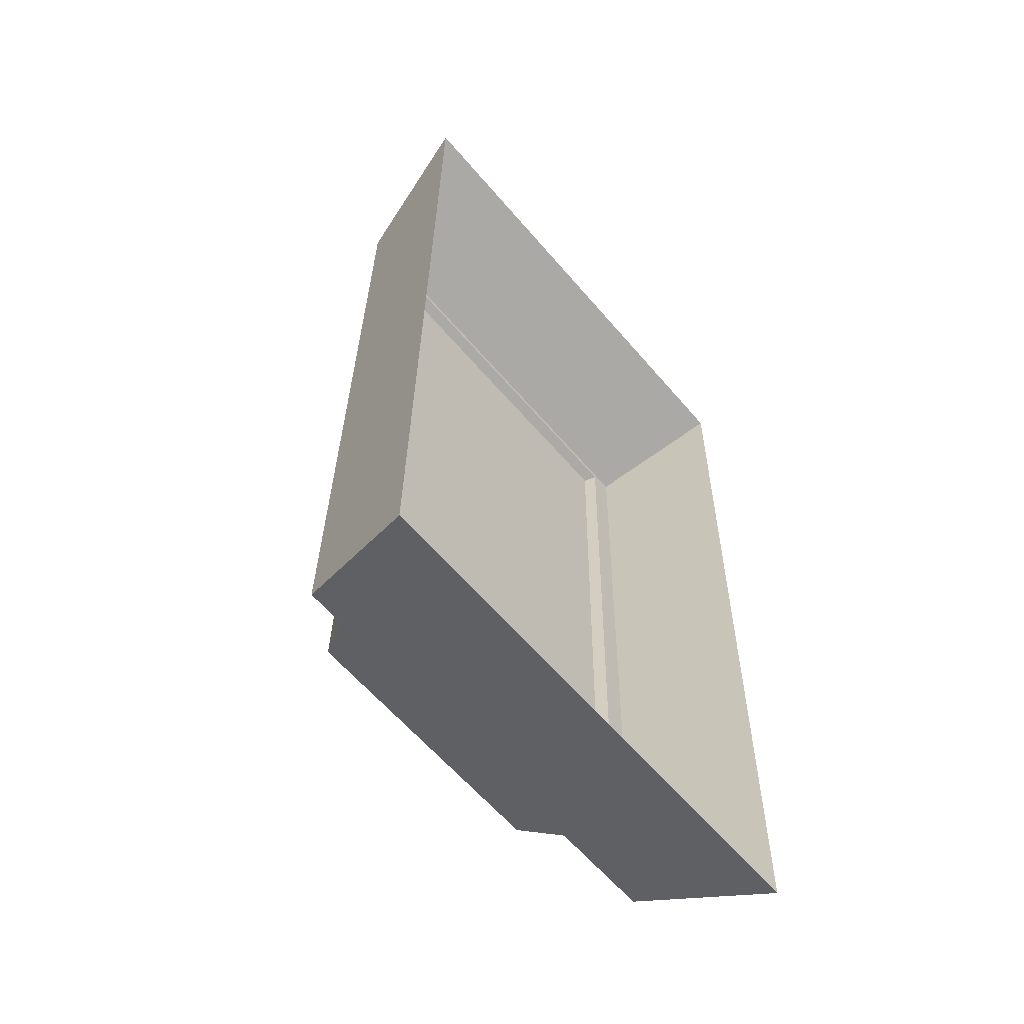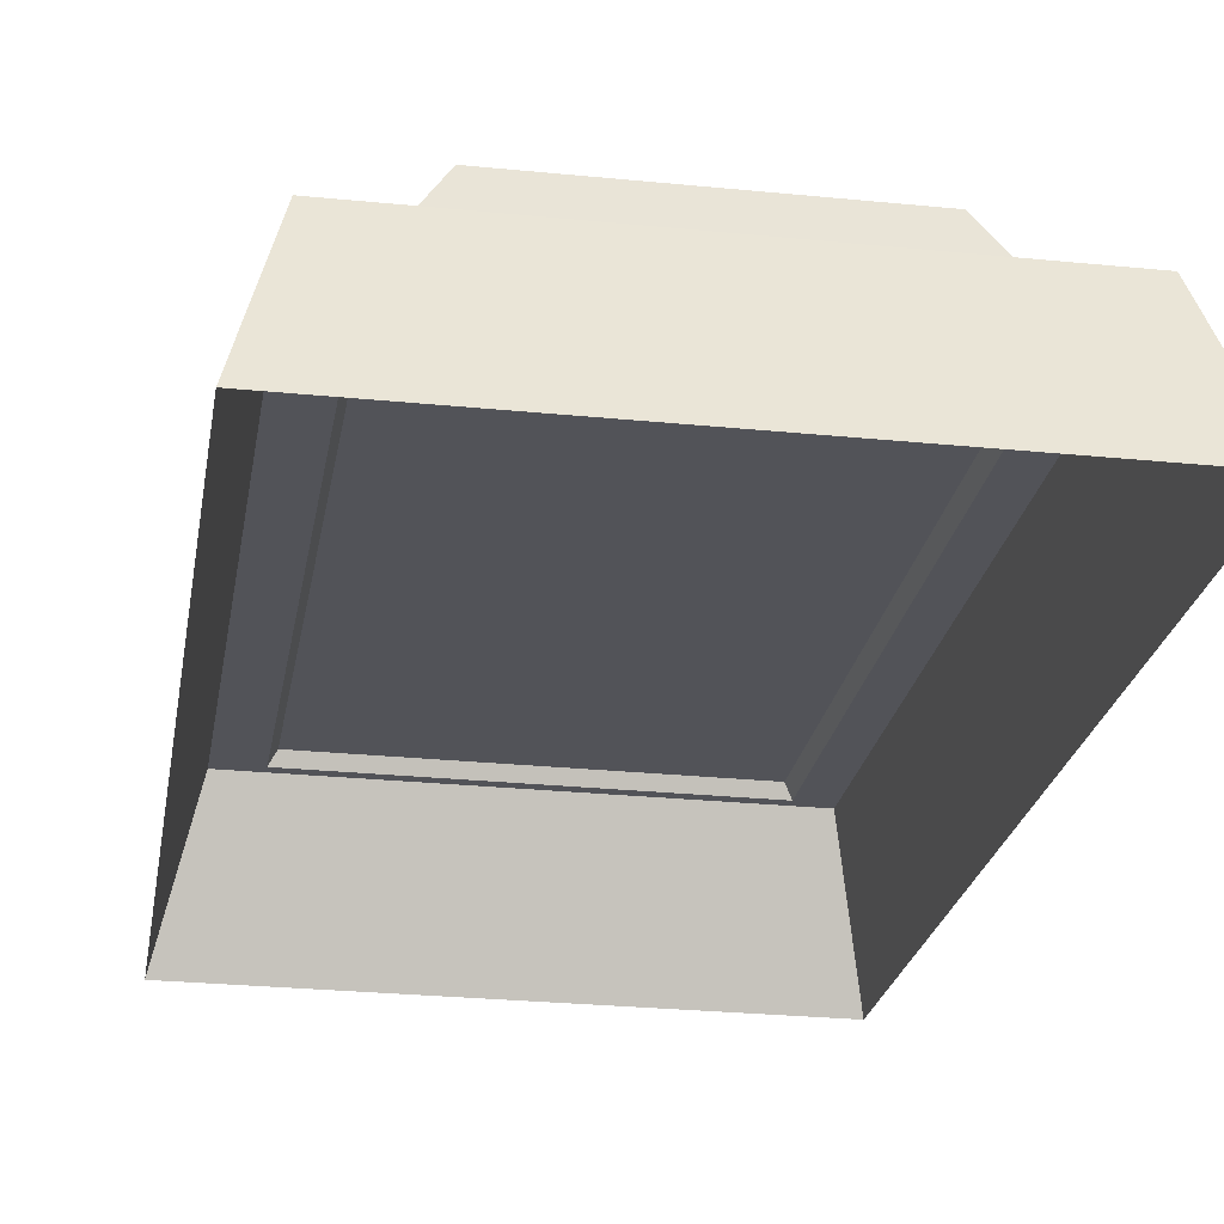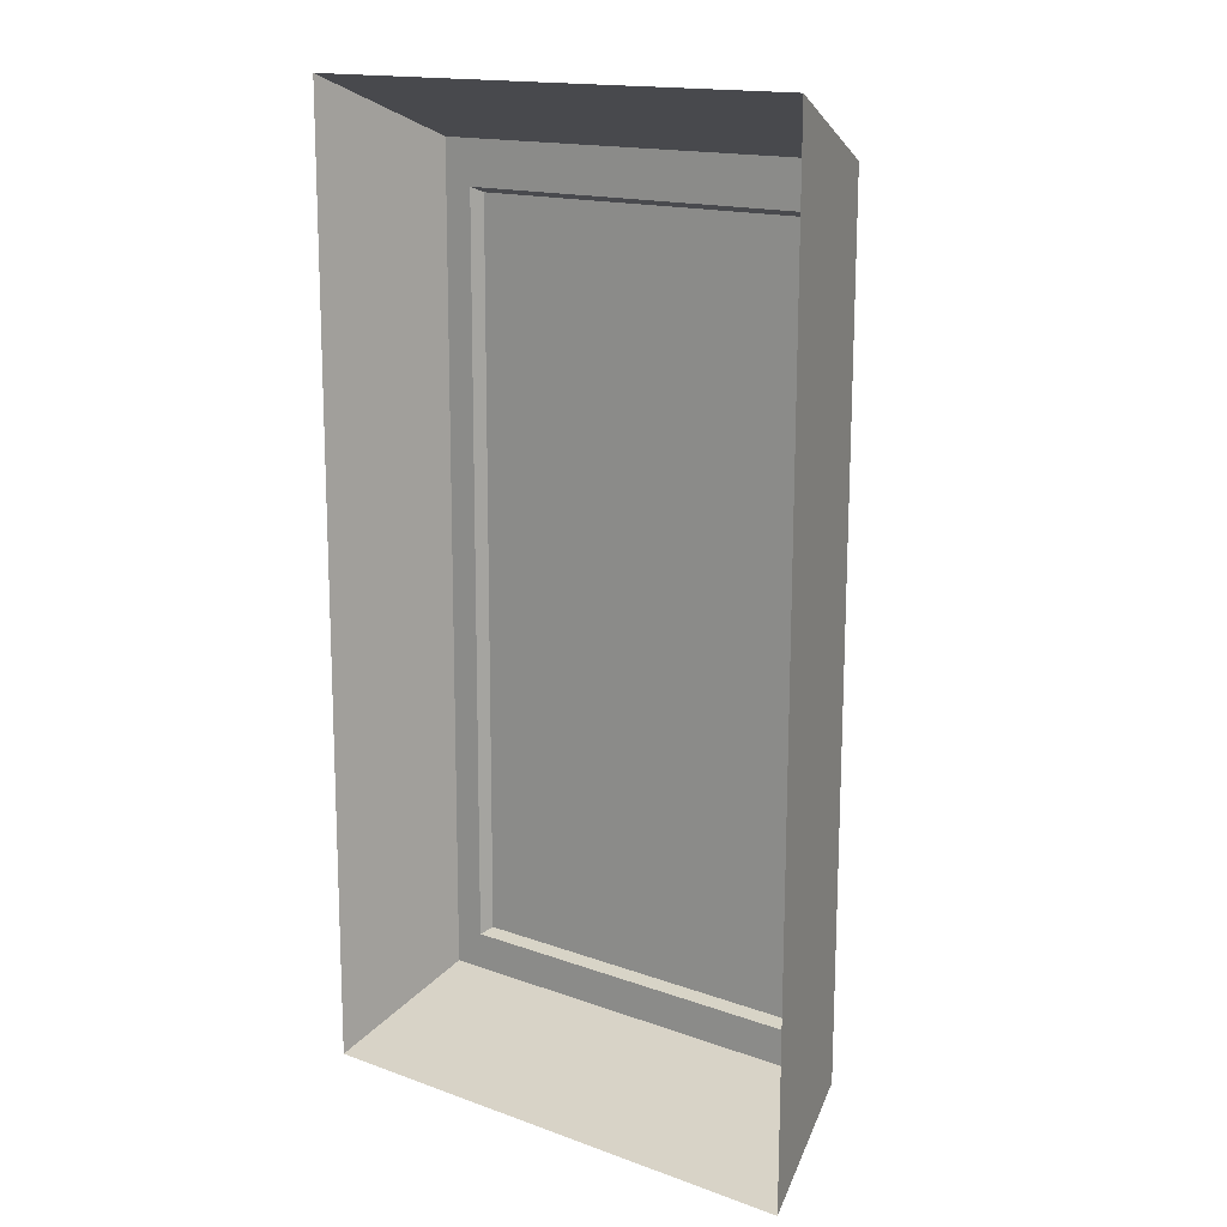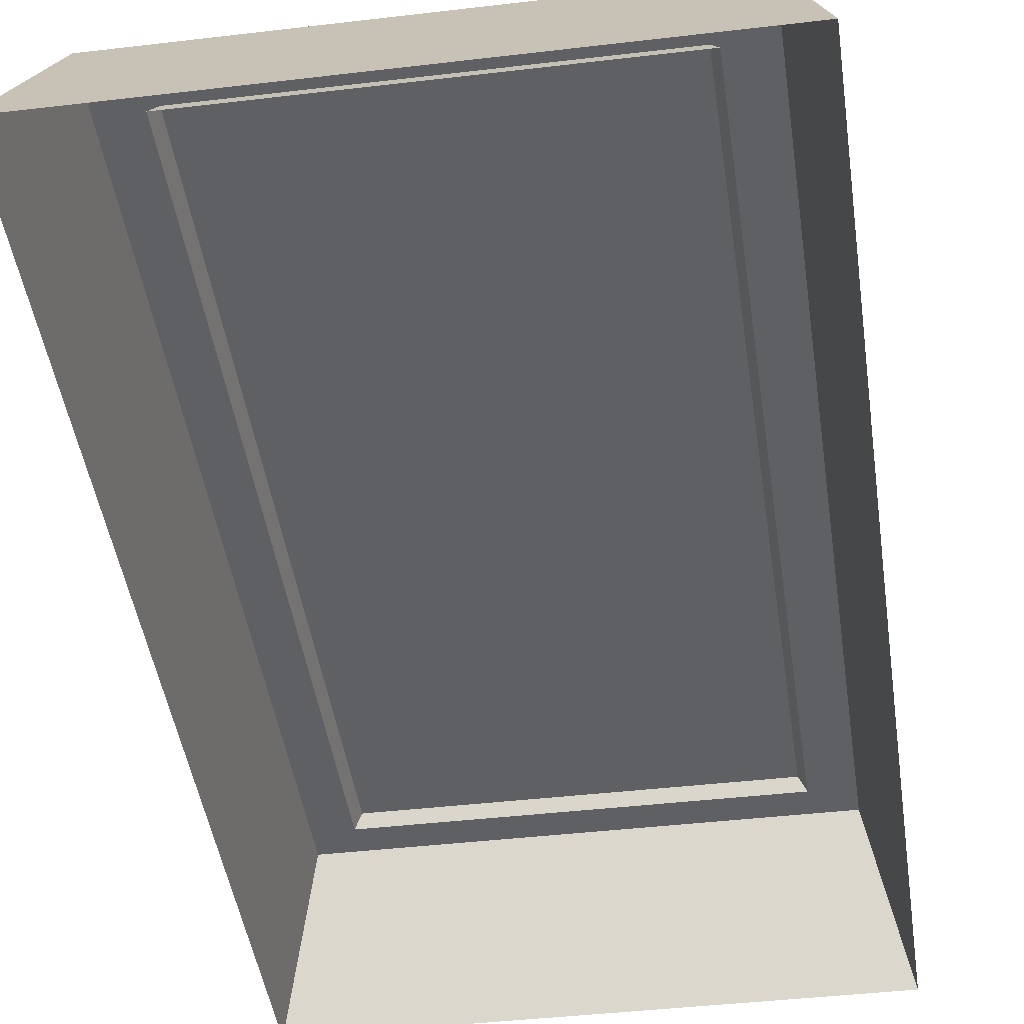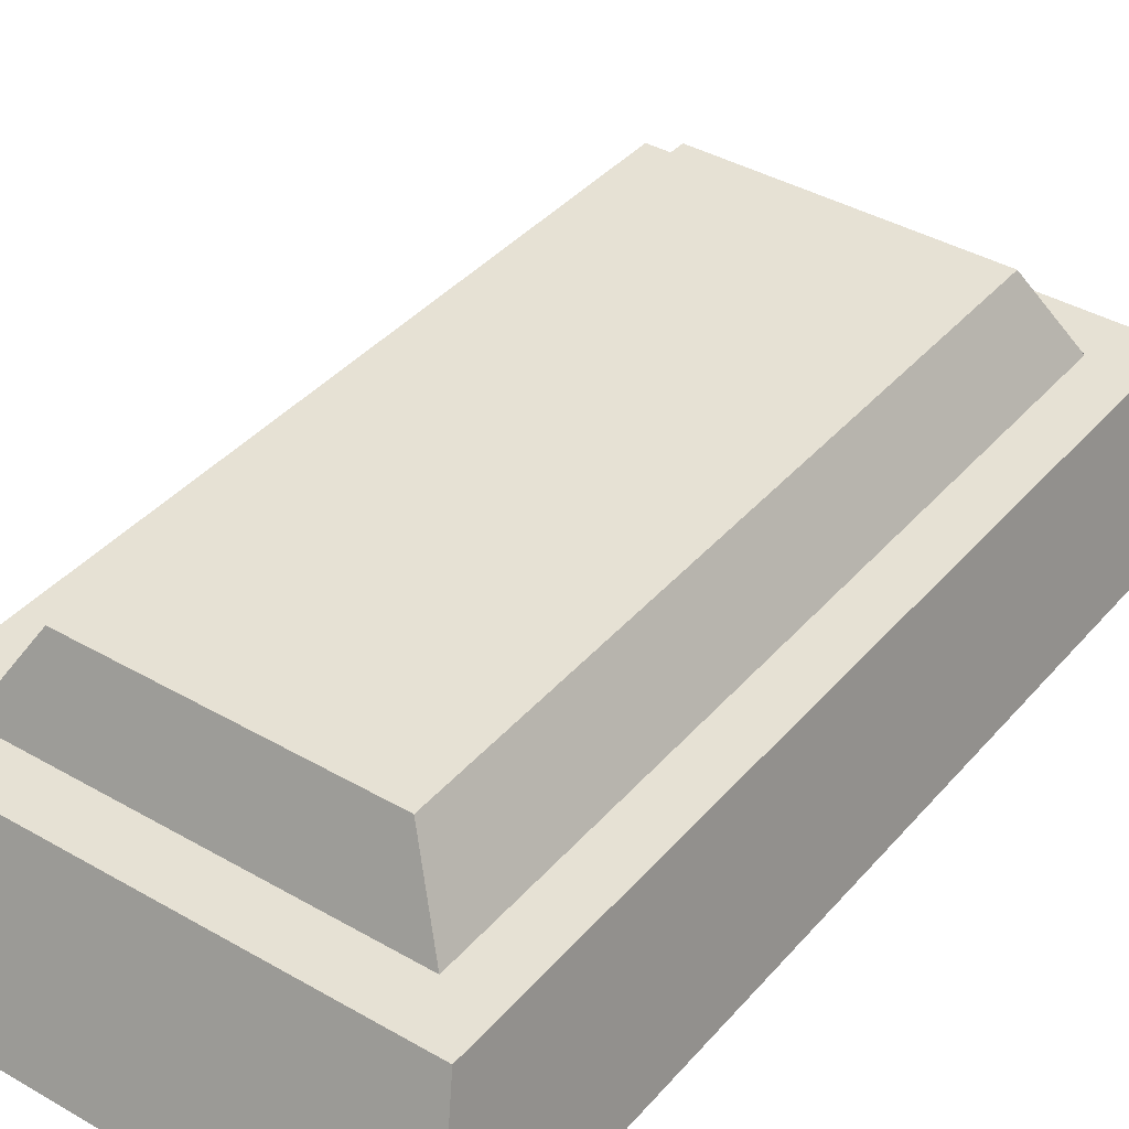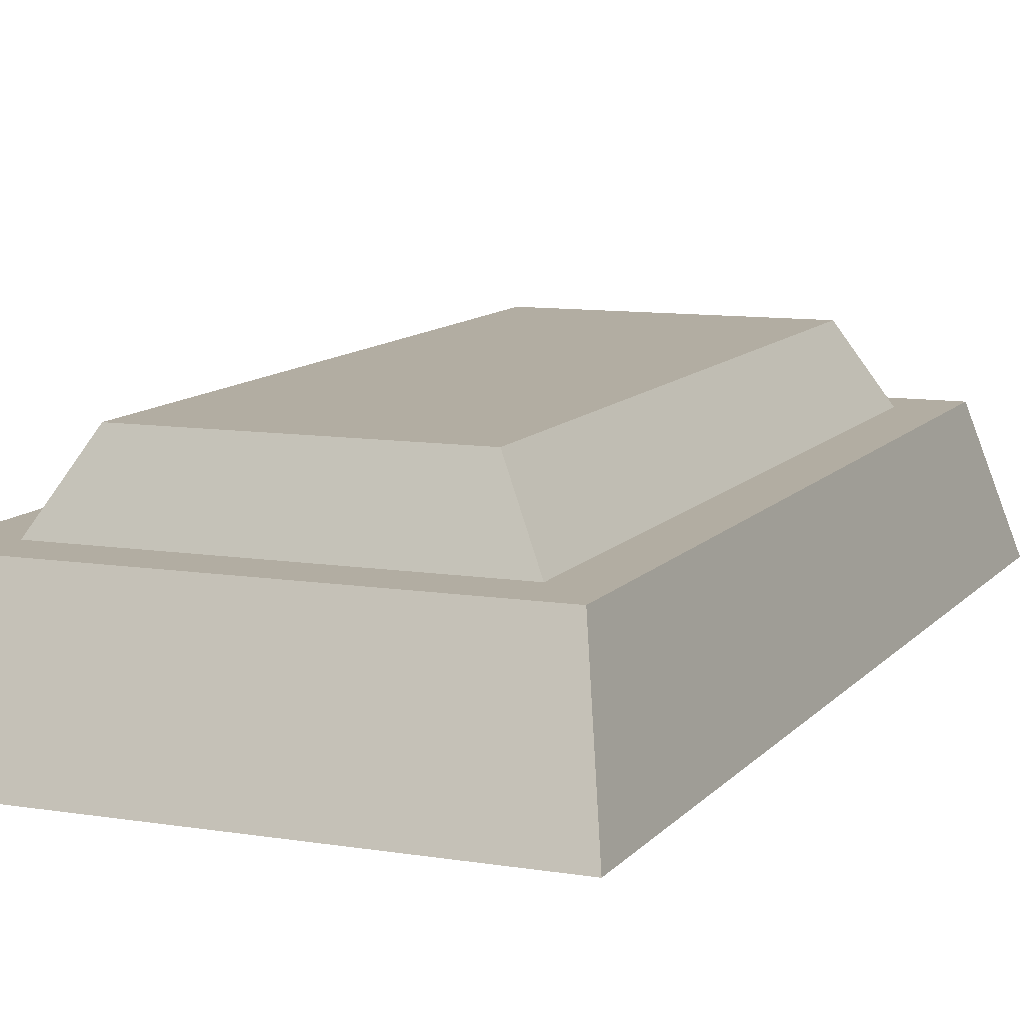
<metadata>
{"format":"obj","ext":"obj","renderer":"f3d","projection":"perspective","resolution":1024,"background":"white","views":[{"elev":-60.6,"azim":-50.3,"up":"+Z"},{"elev":-23.0,"azim":-8.4,"up":"+Y"},{"elev":14.9,"azim":36.7,"up":"+Z"},{"elev":-45.2,"azim":8.7,"up":"+Y"},{"elev":38.2,"azim":36.3,"up":"+Y"},{"elev":11.2,"azim":-156.3,"up":"+Y"}]}
</metadata>
<code>
o Leverbase
v -0.04059 0.02816 0.08377
v 0.0425 0.02727 0.08311
v -0.02961 0.04694 0.07507
v 0.03179 0.04628 0.07459
v -0.03077 0.04798 -0.07394
v 0.03063 0.04732 -0.07442
v -0.04188 0.02932 -0.08273
v 0.0412 0.02842 -0.08338
v -0.05702 -0.000119 0.1072
v 0.05868 -0.001364 0.1062
v -0.04933 0.03081 0.09354
v 0.05144 0.02972 0.09274
v -0.05077 0.0321 -0.09232
v 0.04999 0.03102 -0.09311
v -0.05868 0.001364 -0.1062
v 0.05702 0.000119 -0.1072
f 1 2 4 3
f 3 4 6 5
f 5 6 8 7
f 2 8 6 4
f 7 1 3 5
f 9 10 12 11
f 11 12 14 13
f 13 14 16 15
f 10 16 14 12
f 15 9 11 13

</code>
